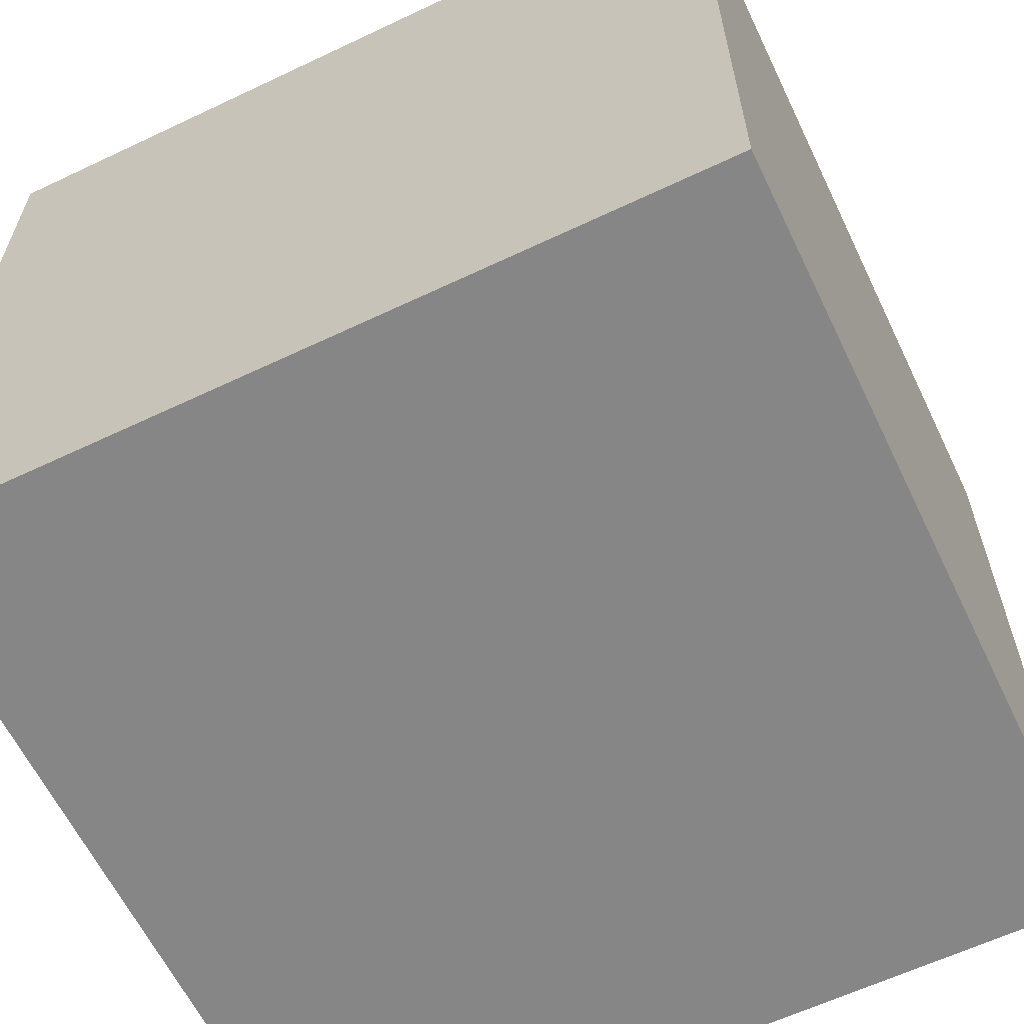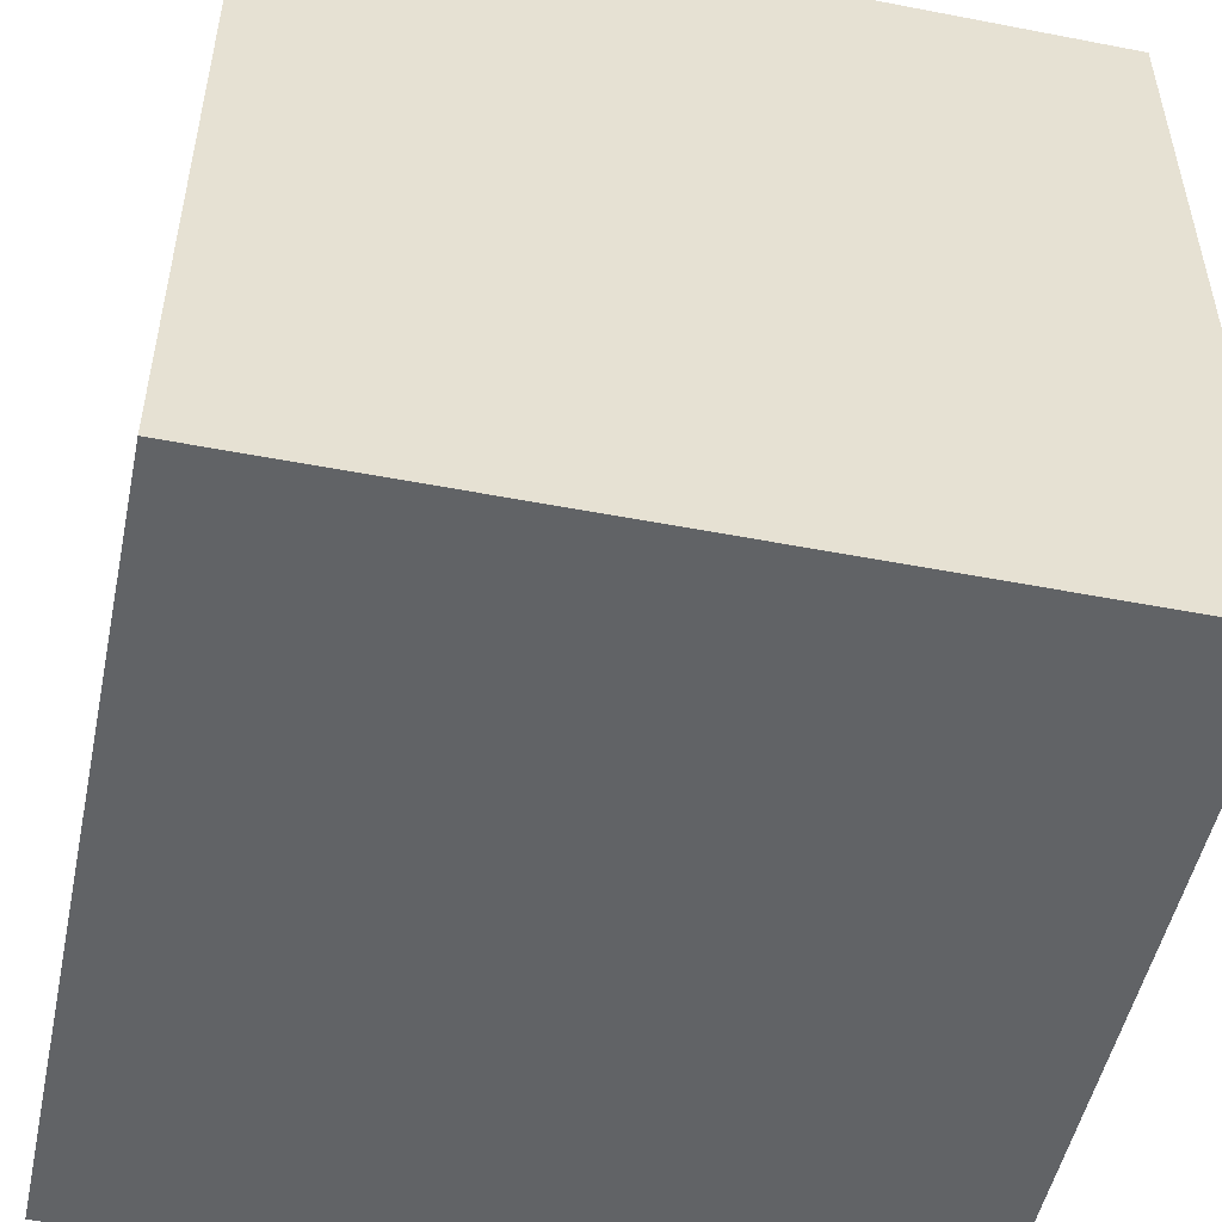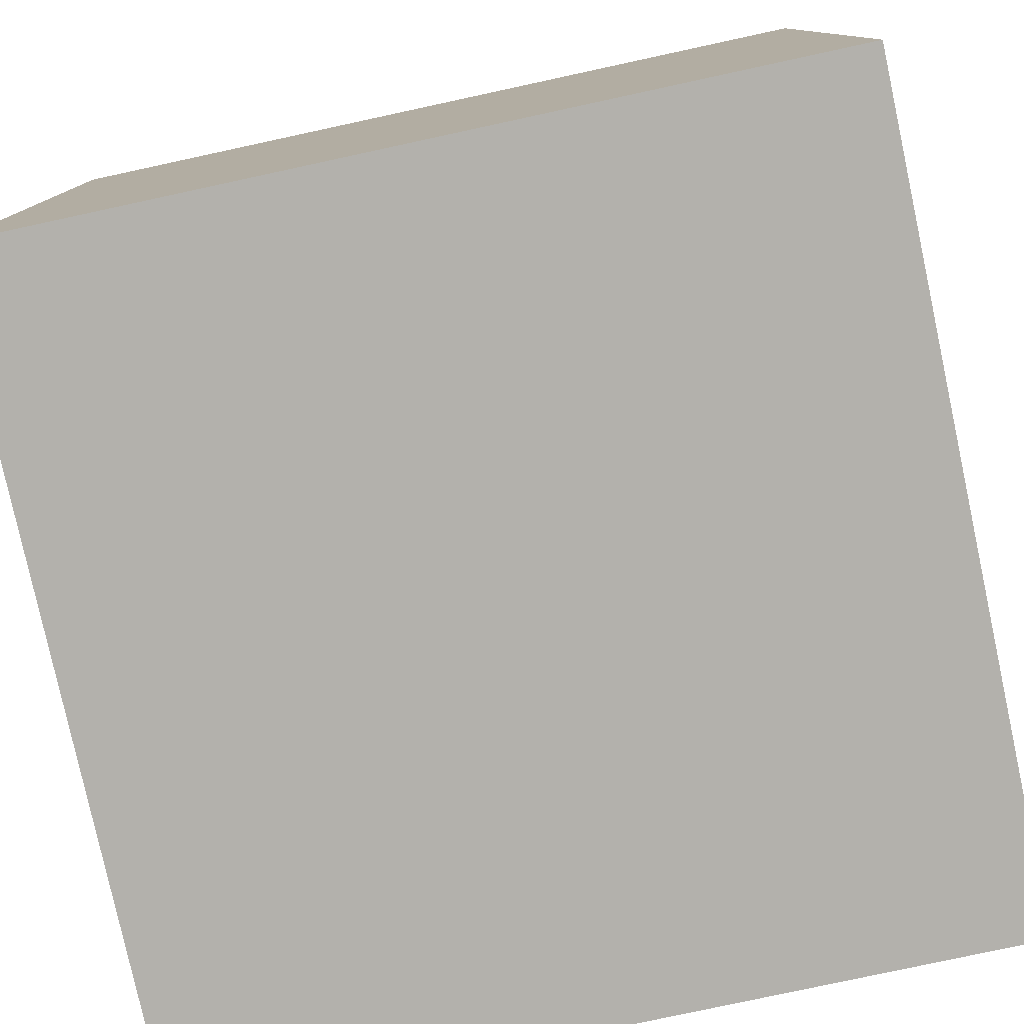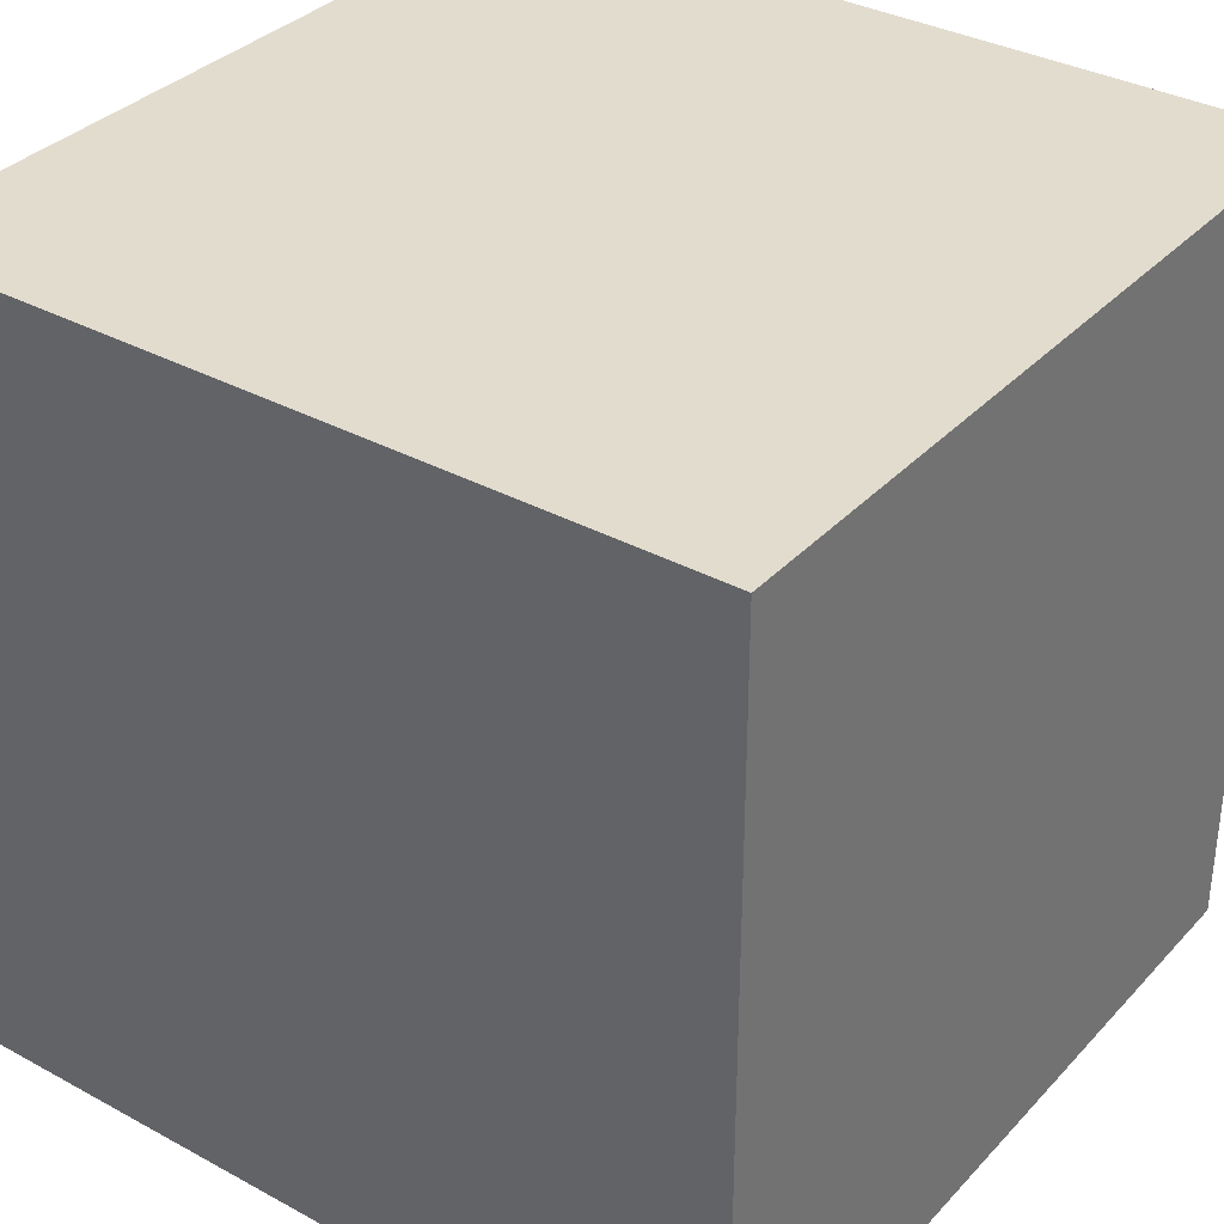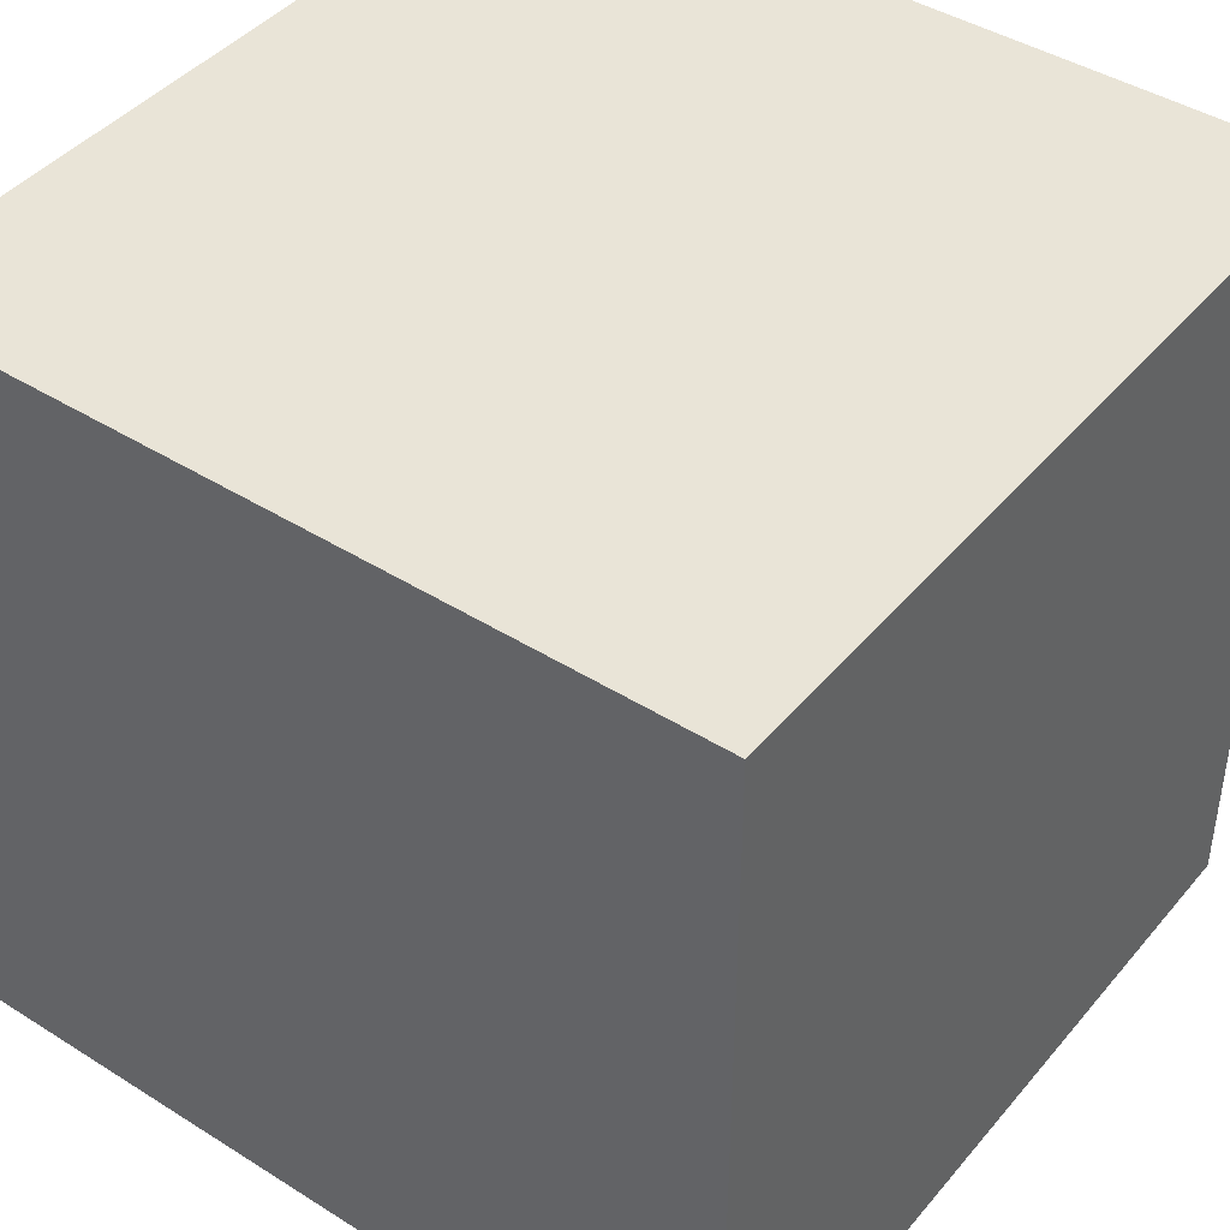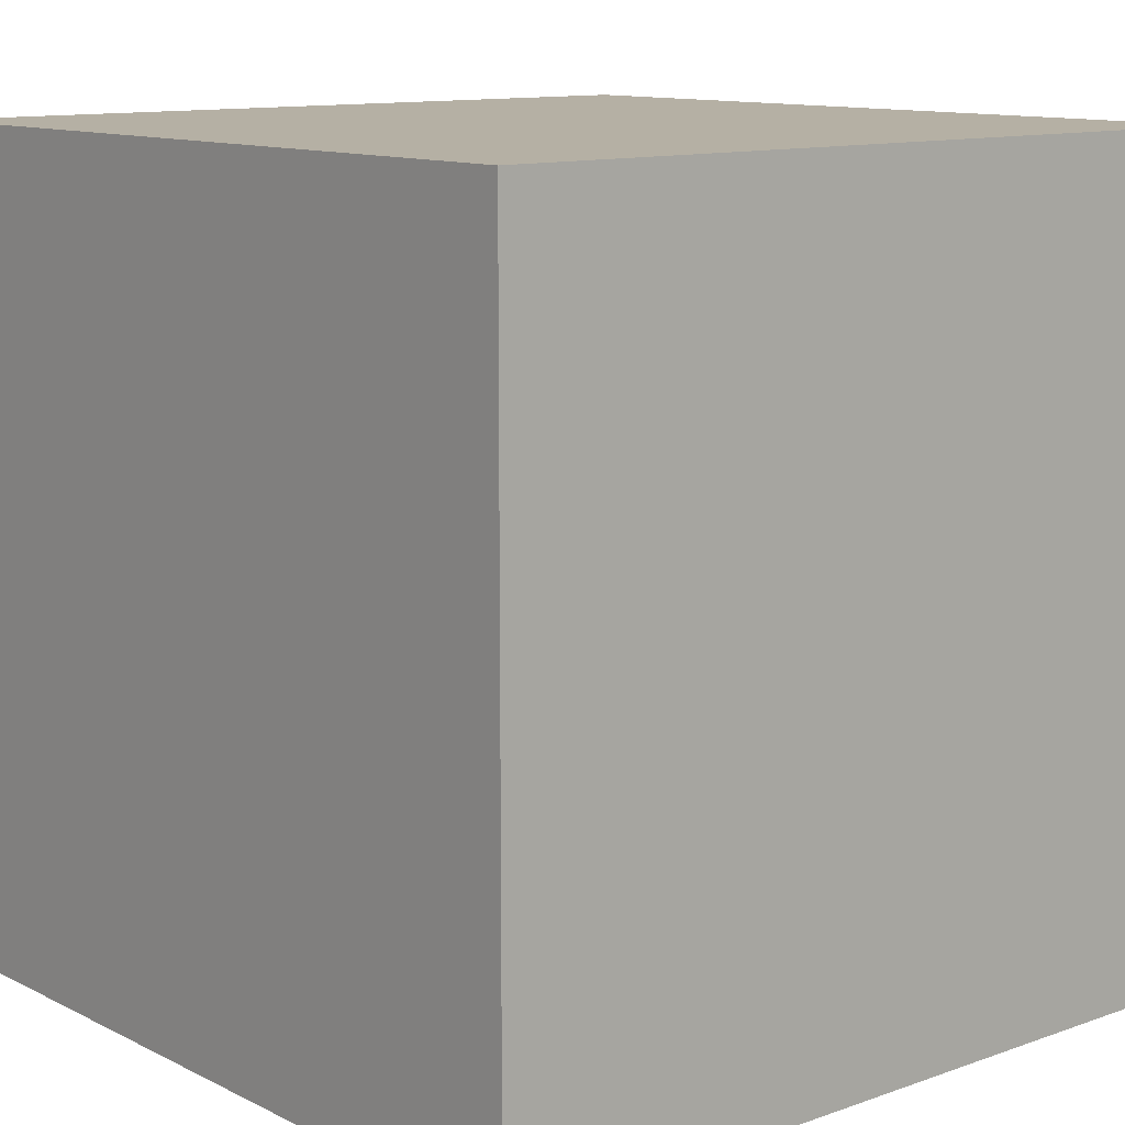
<metadata>
{"format":"obj","ext":"obj","renderer":"f3d","projection":"perspective","resolution":1024,"background":"white","views":[{"elev":-62.0,"azim":-154.3,"up":"+Y"},{"elev":-50.8,"azim":168.1,"up":"+Z"},{"elev":-79.0,"azim":-167.8,"up":"+Y"},{"elev":34.6,"azim":-53.9,"up":"+Z"},{"elev":43.1,"azim":-143.3,"up":"+Z"},{"elev":11.6,"azim":-40.4,"up":"+Y"}]}
</metadata>
<code>
g default
v -50 50 -50
v -50 -50 -50
v 50 -50 -50
v 50 50 -50
v 50 50 50
v 50 -50 50
v -50 -50 50
v -50 50 50
g pCube1
f 1 2 3 4
f 5 6 7 8
f 4 3 6 5
f 8 7 2 1
f 8 1 4 5
f 2 7 6 3

</code>
